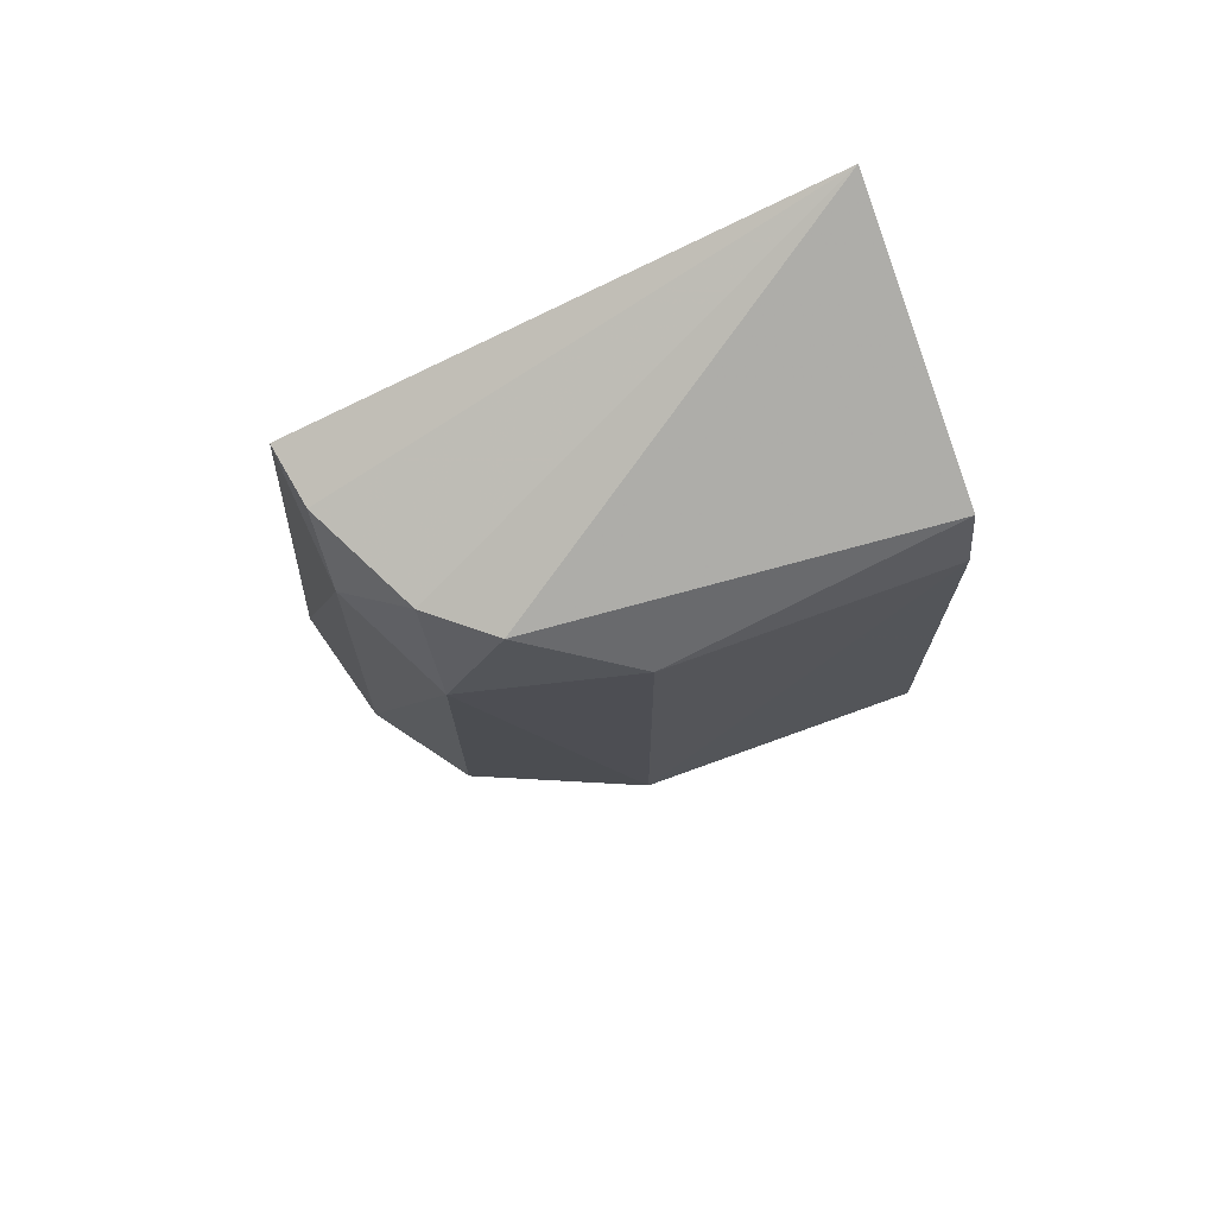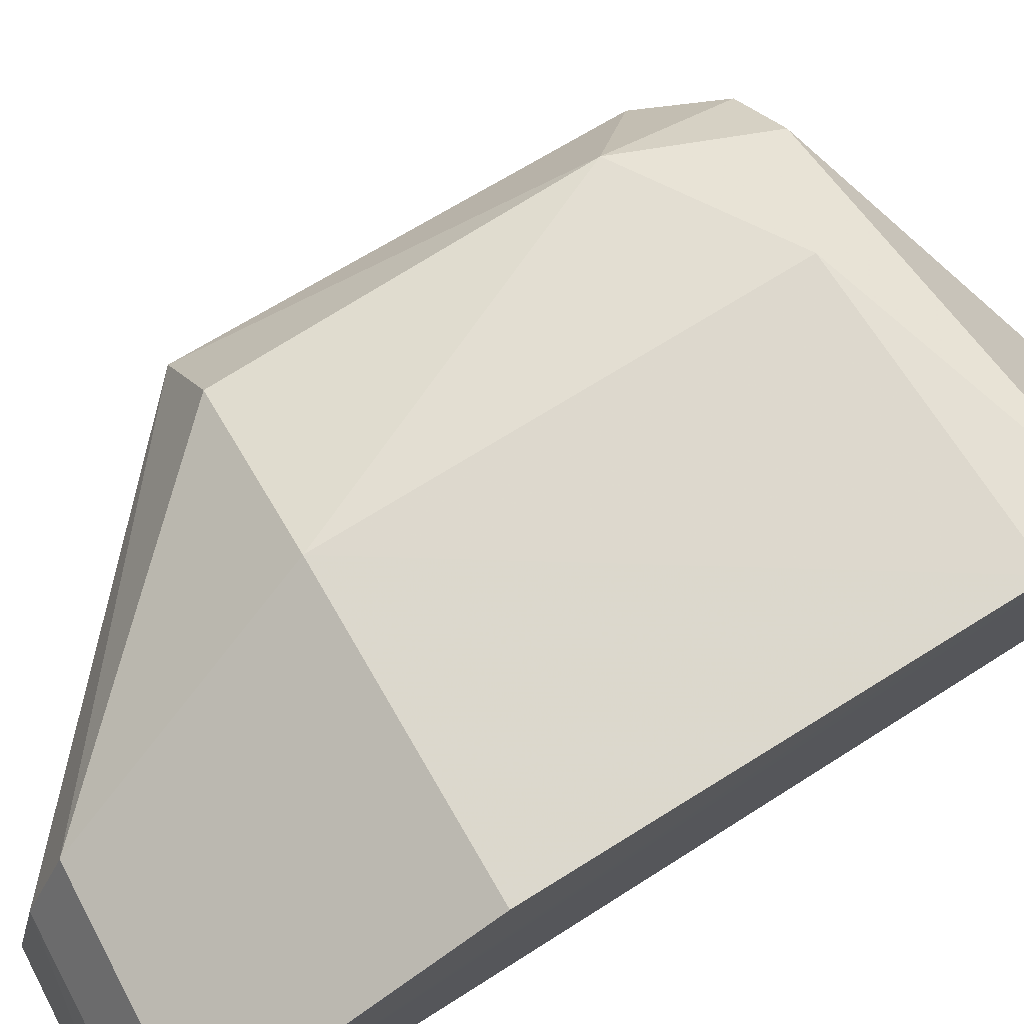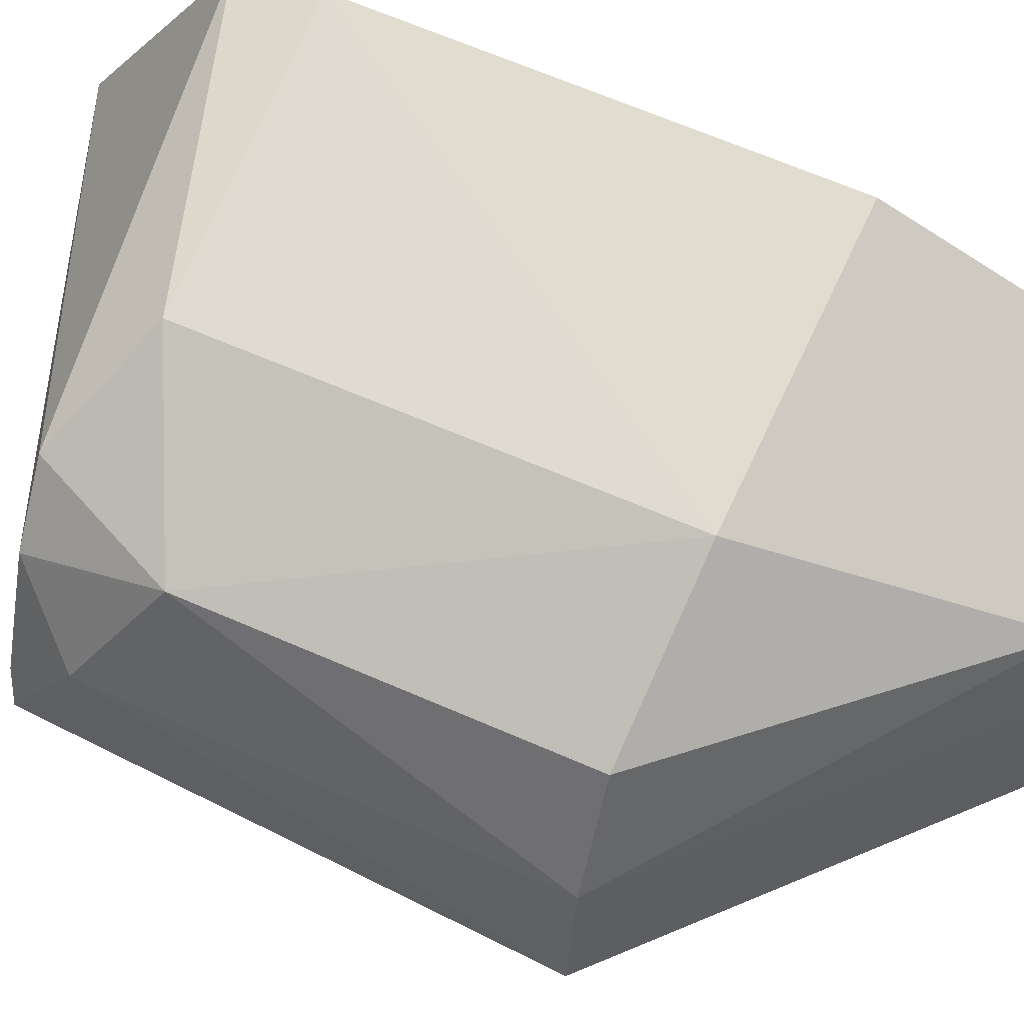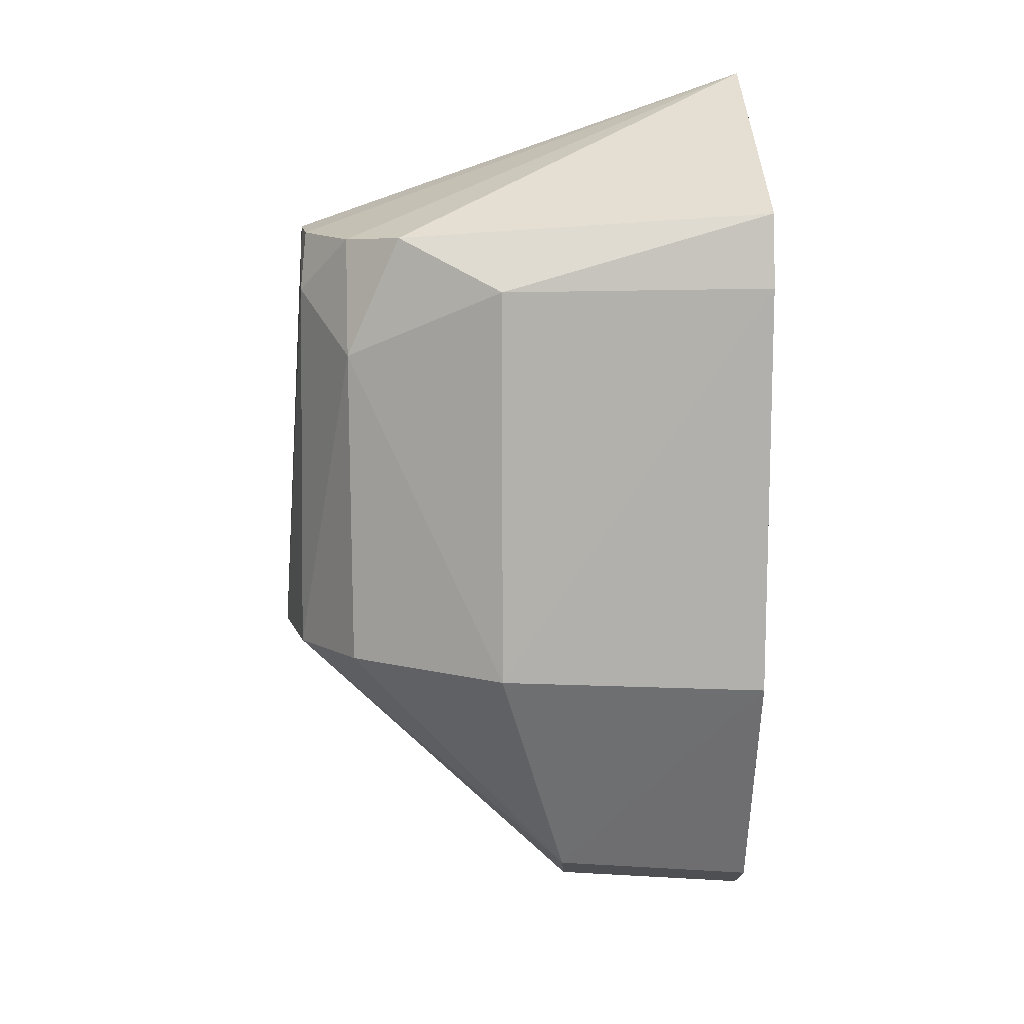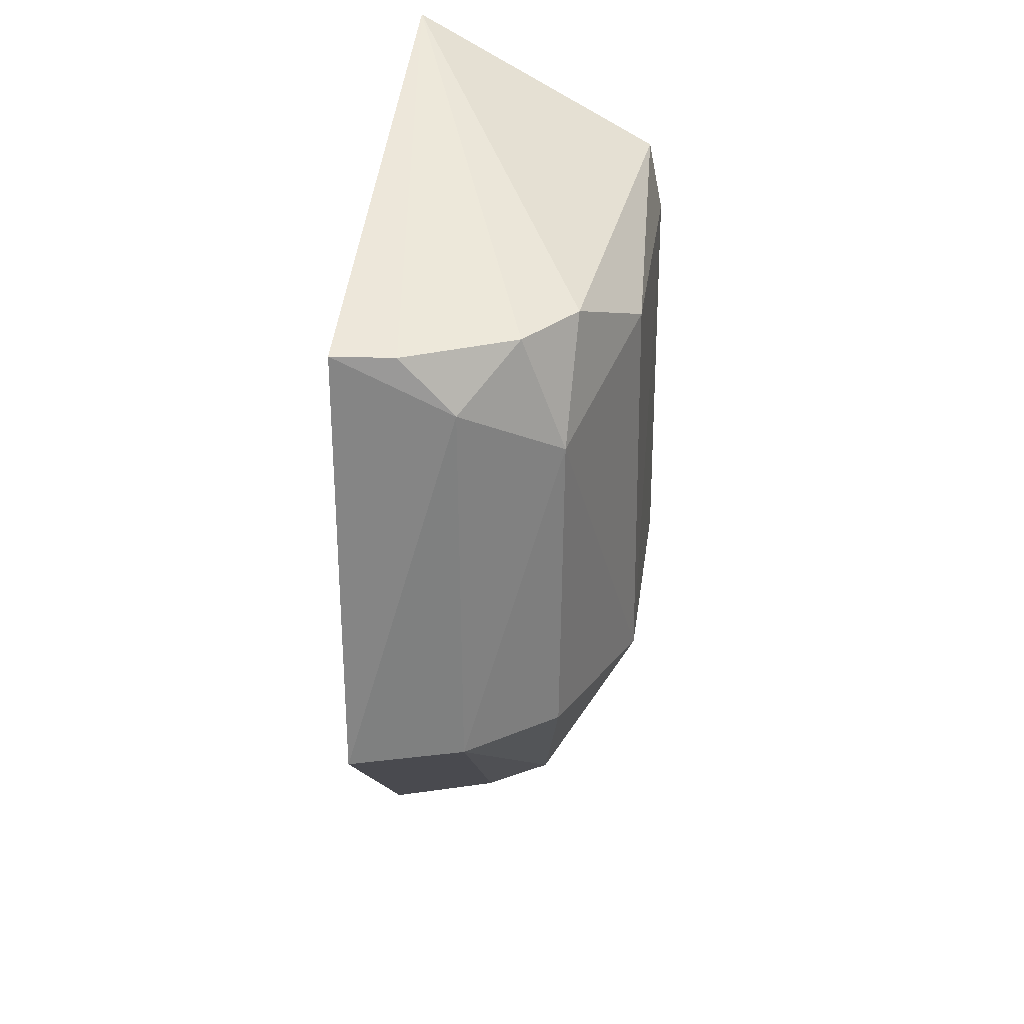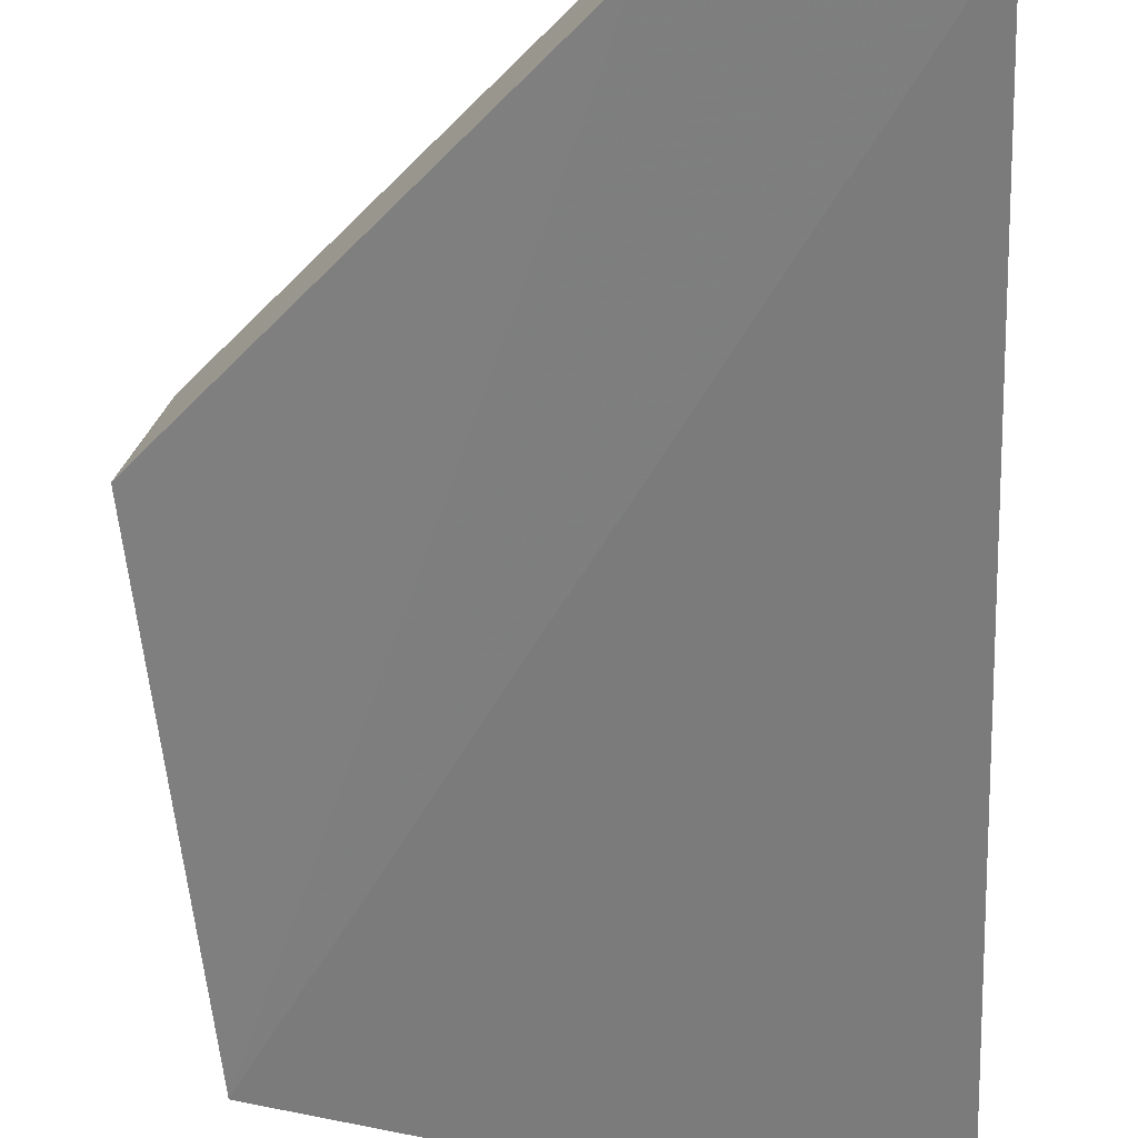
<metadata>
{"format":"obj","ext":"obj","renderer":"f3d","projection":"perspective","resolution":1024,"background":"white","views":[{"elev":73.4,"azim":-22.4,"up":"+Y"},{"elev":74.4,"azim":58.2,"up":"+Z"},{"elev":67.4,"azim":-66.5,"up":"+Z"},{"elev":11.7,"azim":-2.1,"up":"+Y"},{"elev":31.5,"azim":-84.7,"up":"+Y"},{"elev":-59.5,"azim":2.4,"up":"+Z"}]}
</metadata>
<code>
v -0.07417 0.00391 -0.001368
v -0.07415 -0.007568 -0.003198
v -0.07423 0.007617 -0.005992
v -0.08266 0.00469 -0.006453
v -0.08161 -0.003045 -0.002758
v -0.07415 -0.008675 -0.006387
v -0.08068 0.004715 -0.002568
v -0.07417 -0.003319 -0.001319
v -0.08311 -0.003205 -0.006395
v -0.07757 -0.008003 -0.004439
v -0.07414 -0.008213 -0.004346
v -0.07417 0.005183 -0.001627
v -0.08165 0.004633 -0.003453
v -0.07888 -0.003177 -0.001489
v -0.07765 -0.008423 -0.006414
v -0.08267 -0.00313 -0.004373
v -0.07888 0.003838 -0.001576
v -0.08251 0.004638 -0.005371
v -0.08163 0.002604 -0.002705
v -0.07768 -0.007336 -0.003264
v -0.08256 0.003644 -0.004426
f 6 4 3
f 11 10 6
f 11 2 10
f 11 8 2
f 11 1 8
f 12 6 3
f 12 11 6
f 12 1 11
f 12 3 7
f 13 7 3
f 14 8 1
f 15 9 4
f 15 4 6
f 15 6 10
f 16 15 10
f 16 9 15
f 17 12 7
f 17 1 12
f 17 14 1
f 18 13 3
f 18 3 4
f 19 7 13
f 19 17 7
f 19 5 14
f 19 14 17
f 19 16 5
f 20 2 8
f 20 8 14
f 20 10 2
f 20 14 5
f 20 16 10
f 20 5 16
f 21 18 4
f 21 4 9
f 21 9 16
f 21 16 19
f 21 19 13
f 21 13 18

</code>
